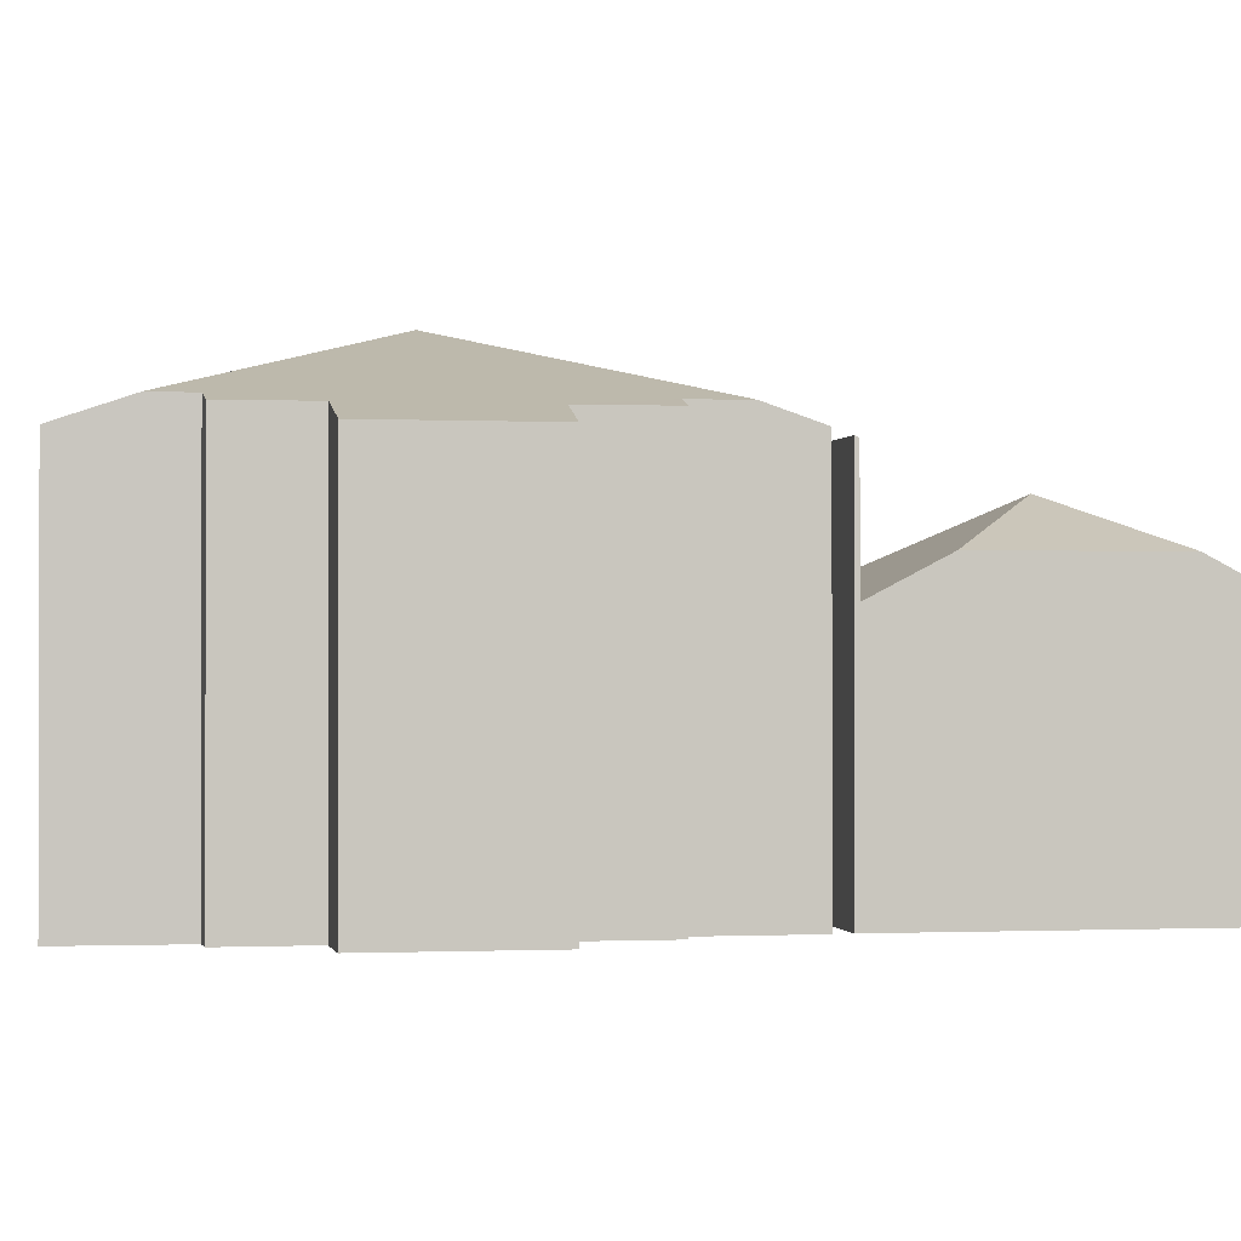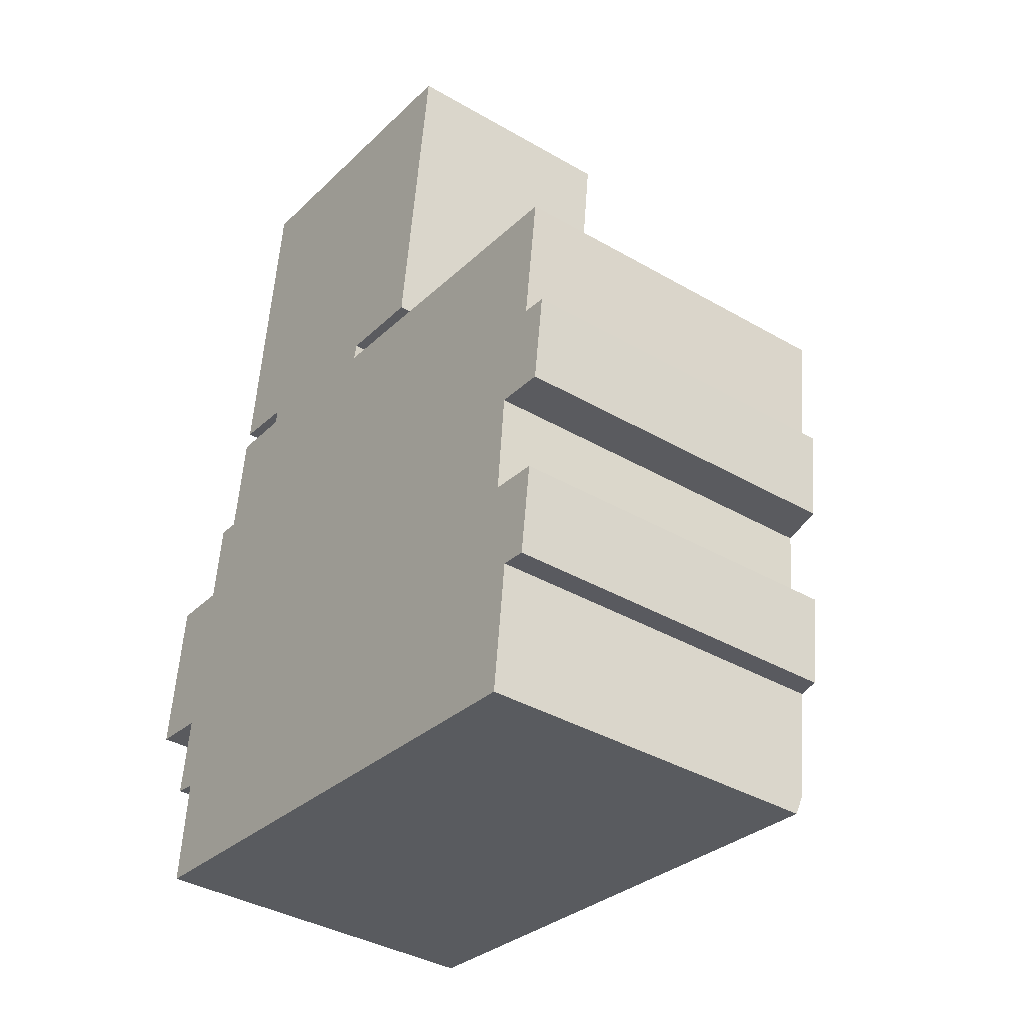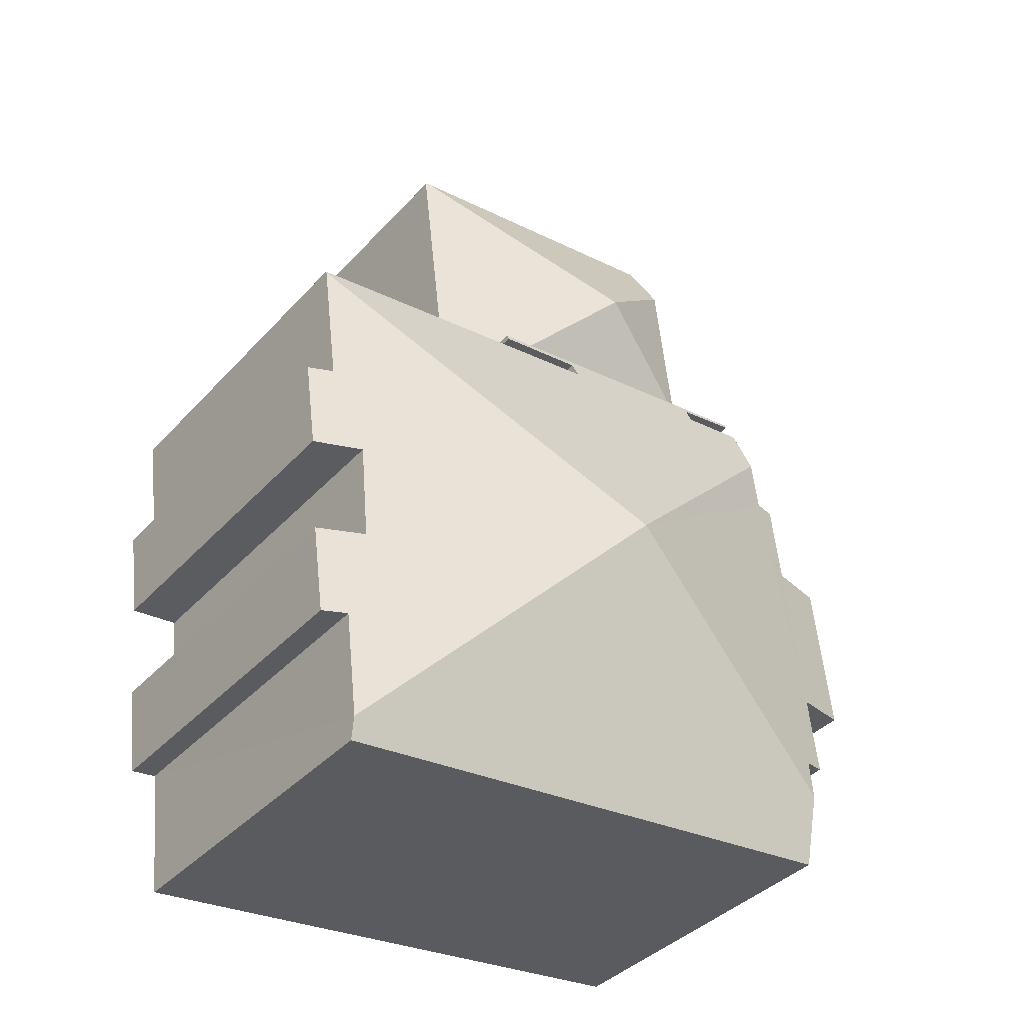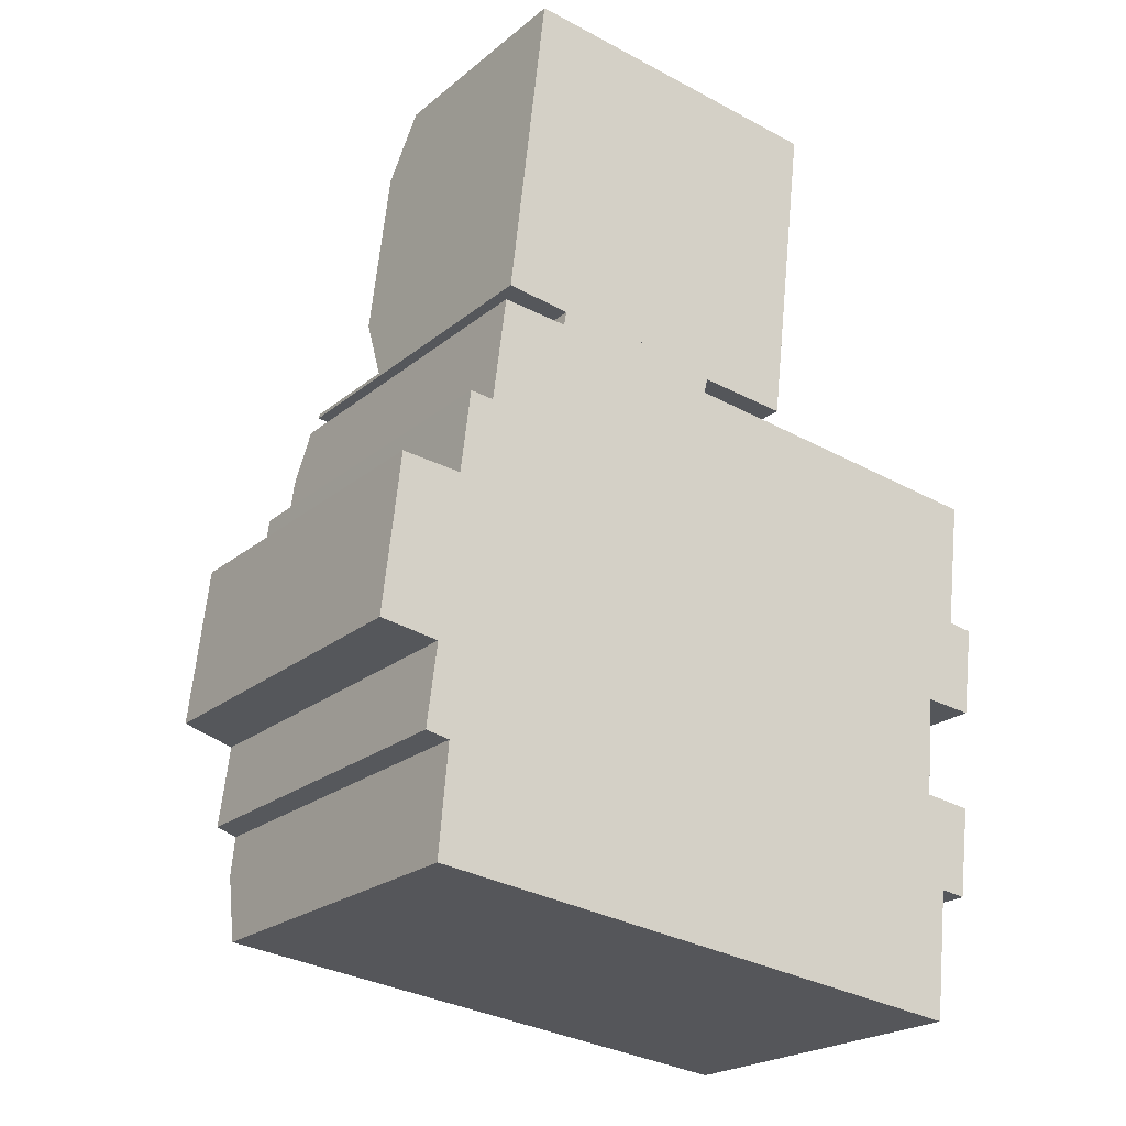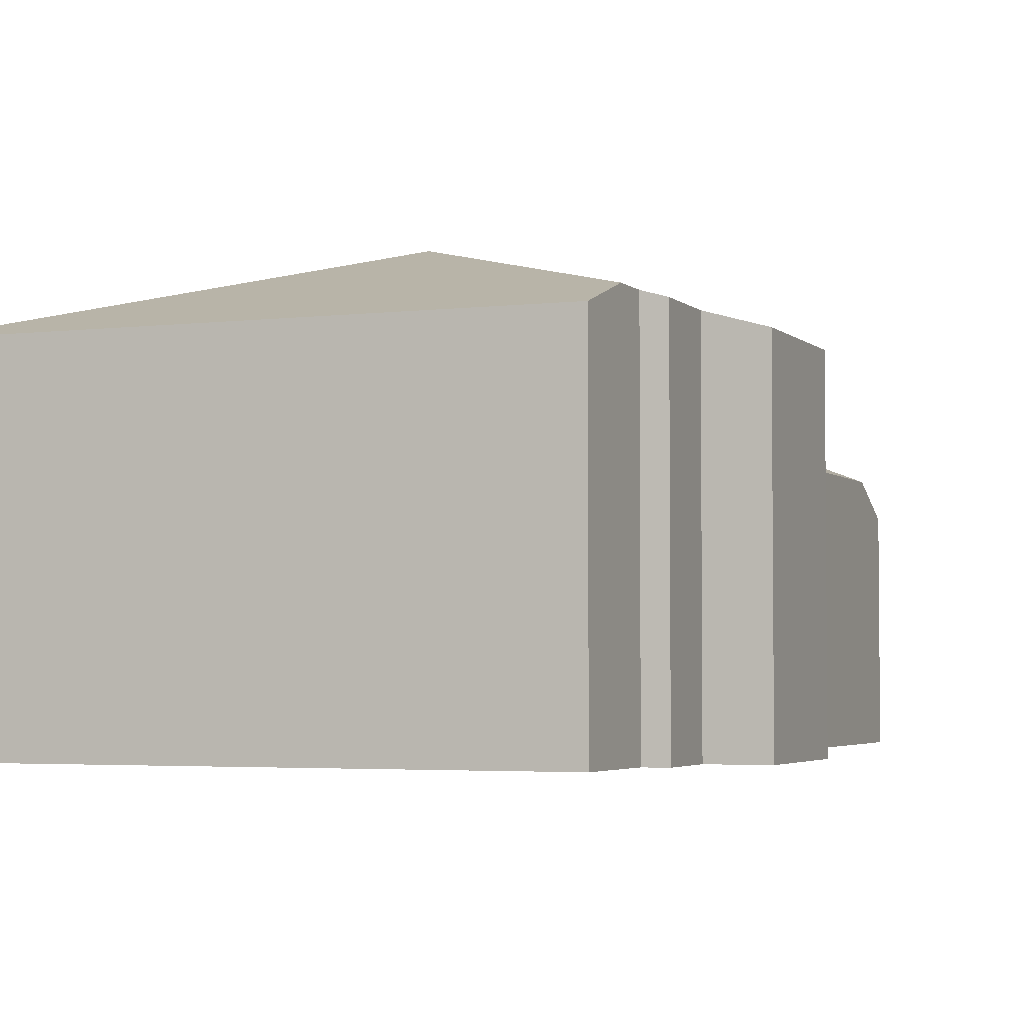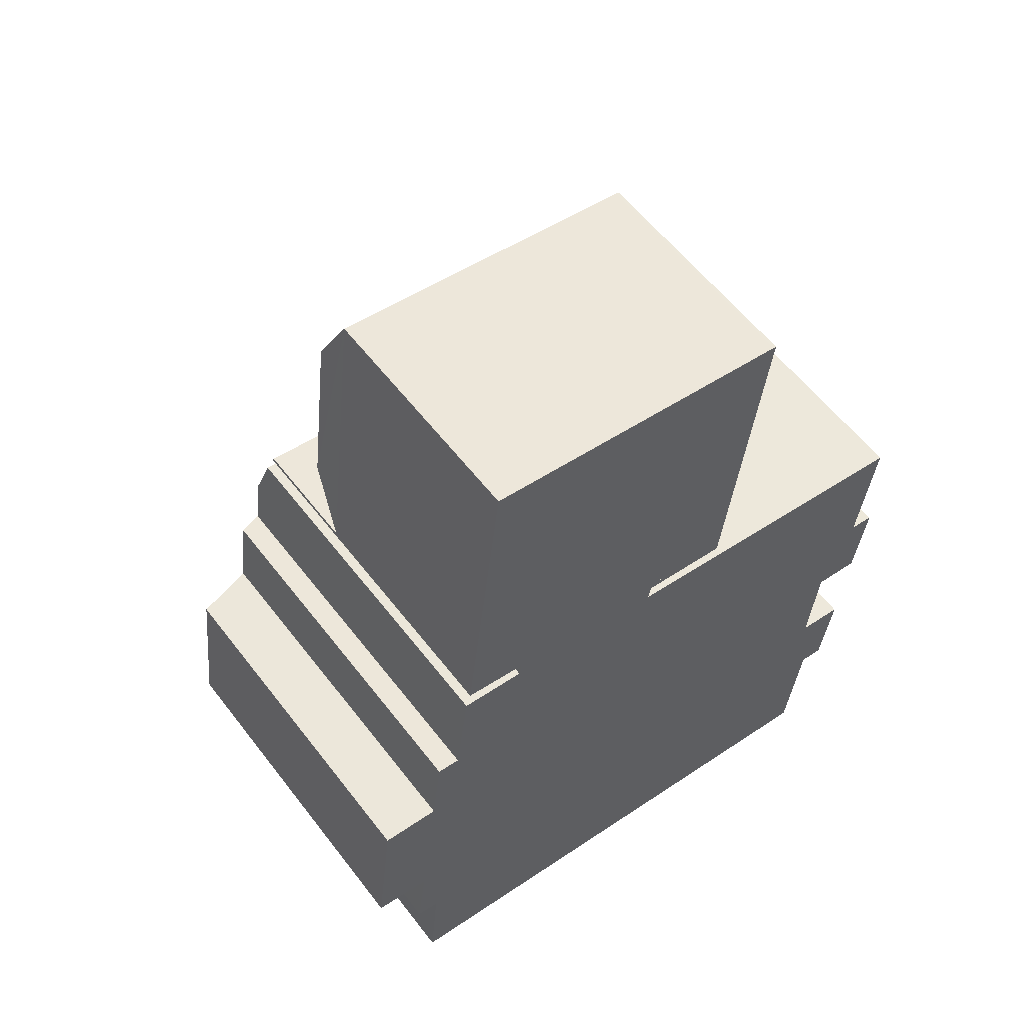
<metadata>
{"format":"obj","ext":"obj","renderer":"f3d","projection":"perspective","resolution":1024,"background":"white","views":[{"elev":-0.8,"azim":-93.4,"up":"+Y"},{"elev":-38.0,"azim":53.6,"up":"+Z"},{"elev":-38.5,"azim":142.9,"up":"+Z"},{"elev":-22.2,"azim":-35.8,"up":"+Z"},{"elev":-3.5,"azim":-151.3,"up":"+Y"},{"elev":57.7,"azim":-37.1,"up":"+Z"}]}
</metadata>
<code>
v  6.314 7.532 12.1
v  3.971 5.584 16.14
v  11.57 5.584 15.26
v  3.788 6.415 14.55
v  11.64 5.557 15.26
v  10.76 5.568 7.79
v  3.101 5.532 8.6
v  10.75 5.532 7.721
v  3.295 6.414 10.29
v  3.971 -9.883e-16 16.14
v  3.101 -5.266e-16 8.6
v  3.295 -6.298e-16 10.29
v  3.788 -8.911e-16 14.55
v  11.57 -9.346e-16 15.26
v  11.64 -9.342e-16 15.26
v  10.76 -4.77e-16 7.79
v  10.75 -4.728e-16 7.721
v  10.75 8.29 7.721
v  3.089 8.324 8.501
v  3.101 8.29 8.6
v  4.594 8.334 8.298
v  8.616 8.344 7.806
v  4.539 8.449 7.963
v  8.529 8.468 7.447
v  10.73 8.335 7.589
v  2.815 8.885 6.864
v  2.973 8.459 8.113
v  8.271 10.59 1.162
v  16.44 8.478 6.508
v  16.43 8.491 6.469
v  15.24 8.497 -3.287
v  14.94 8.494 -5.84
v  14.98 8.643 -1.059
v  15.21 8.66 1.314
v  16.65 8.326 3.342
v  16.36 8.334 1.2
v  16.05 8.497 3.425
v  16.13 8.318 -1.204
v  15.85 8.325 -3.367
v  1.48 8.324 -4.8
v  14.88 8.324 -6.341
v  1.624 8.874 -3.179
v  0.431 8.318 3.777
v  1.851 8.718 3.657
v  0 8.319 5.094e-16
v  2.092 8.722 5.642
v  2.653 8.88 5.583
v  1.707 8.867 -2.241
v  1.146 8.707 -2.135
v  1.392 8.714 -0.198
v  4.539 -4.876e-16 7.963
v  4.594 -5.081e-16 8.298
v  3.089 -5.205e-16 8.501
v  1.707 1.372e-16 -2.241
v  1.48 2.939e-16 -4.8
v  1.624 1.947e-16 -3.179
v  1.392 1.212e-17 -0.198
v  1.146 1.307e-16 -2.135
v  0 0 0
v  0.431 -2.313e-16 3.777
v  2.092 -3.455e-16 5.642
v  1.851 -2.239e-16 3.657
v  2.653 -3.419e-16 5.583
v  2.973 -4.968e-16 8.113
v  2.815 -4.203e-16 6.864
v  8.616 -4.78e-16 7.806
v  10.73 -4.647e-16 7.589
v  15.21 -8.046e-17 1.314
v  16.36 -7.348e-17 1.2
v  15.24 2.013e-16 -3.287
v  15.85 2.062e-16 -3.367
v  14.88 3.883e-16 -6.341
v  16.44 -3.985e-16 6.508
v  8.529 -4.56e-16 7.447
v  16.05 -2.097e-16 3.425
v  16.65 -2.046e-16 3.342
v  14.98 6.484e-17 -1.059
v  16.13 7.372e-17 -1.204
v  16.43 -3.961e-16 6.469
v  14.94 3.576e-16 -5.84
g defaultobject
f 1 2 3
f 2 1 4
f 5 1 3
f 1 5 6
f 7 6 8
f 6 7 1
f 1 7 9
f 1 9 4
f 9 2 4
f 2 9 7
f 2 7 10
f 10 7 11
f 10 11 12
f 10 12 13
f 10 3 2
f 3 10 14
f 3 14 5
f 5 14 15
f 15 6 5
f 6 15 16
f 6 16 8
f 8 16 17
f 17 7 8
f 7 17 11
f 13 14 10
f 14 13 12
f 14 12 11
f 14 11 17
f 14 17 16
f 14 16 15
f 18 19 20
f 19 18 21
f 21 18 22
f 21 22 23
f 23 22 24
f 22 18 25
f 23 26 27
f 26 23 28
f 28 23 24
f 28 24 29
f 28 29 30
f 28 31 32
f 31 28 33
f 33 28 34
f 34 28 30
f 34 35 36
f 35 34 37
f 37 34 30
f 31 38 39
f 38 31 33
f 40 32 41
f 32 40 28
f 28 40 42
f 43 44 45
f 46 47 44
f 48 28 42
f 28 48 49
f 28 49 50
f 28 50 47
f 28 47 26
f 47 50 44
f 44 50 45
f 51 21 23
f 21 51 52
f 53 20 19
f 20 53 11
f 40 48 42
f 48 40 54
f 54 40 55
f 54 55 56
f 49 57 50
f 57 49 58
f 59 43 45
f 43 59 60
f 44 61 46
f 61 44 62
f 63 26 47
f 26 63 27
f 27 63 64
f 64 63 65
f 52 19 21
f 19 52 53
f 25 66 22
f 66 25 67
f 36 68 34
f 68 36 69
f 39 70 31
f 70 39 71
f 72 40 41
f 40 72 55
f 54 49 48
f 49 54 58
f 57 45 50
f 45 57 59
f 11 18 20
f 18 11 17
f 24 73 29
f 73 24 74
f 75 35 37
f 35 75 76
f 77 38 33
f 38 77 78
f 43 62 44
f 62 43 60
f 46 63 47
f 63 46 61
f 64 23 27
f 23 64 51
f 18 67 25
f 67 18 17
f 22 74 24
f 74 22 66
f 29 37 30
f 37 29 75
f 75 29 73
f 75 73 79
f 35 69 36
f 69 35 76
f 68 33 34
f 33 68 77
f 38 71 39
f 71 38 78
f 70 32 31
f 32 70 41
f 41 70 72
f 72 70 80
f 54 57 58
f 70 77 80
f 77 70 78
f 78 70 71
f 69 75 68
f 75 69 76
f 72 56 55
f 56 72 54
f 54 72 62
f 62 72 61
f 61 72 63
f 63 72 65
f 65 72 64
f 64 72 51
f 51 72 52
f 52 72 74
f 74 72 77
f 74 77 68
f 74 68 73
f 77 72 80
f 73 68 79
f 79 68 75
f 52 11 53
f 11 52 17
f 17 52 66
f 66 52 74
f 17 66 67
f 57 60 59
f 60 57 62
f 62 57 54

</code>
